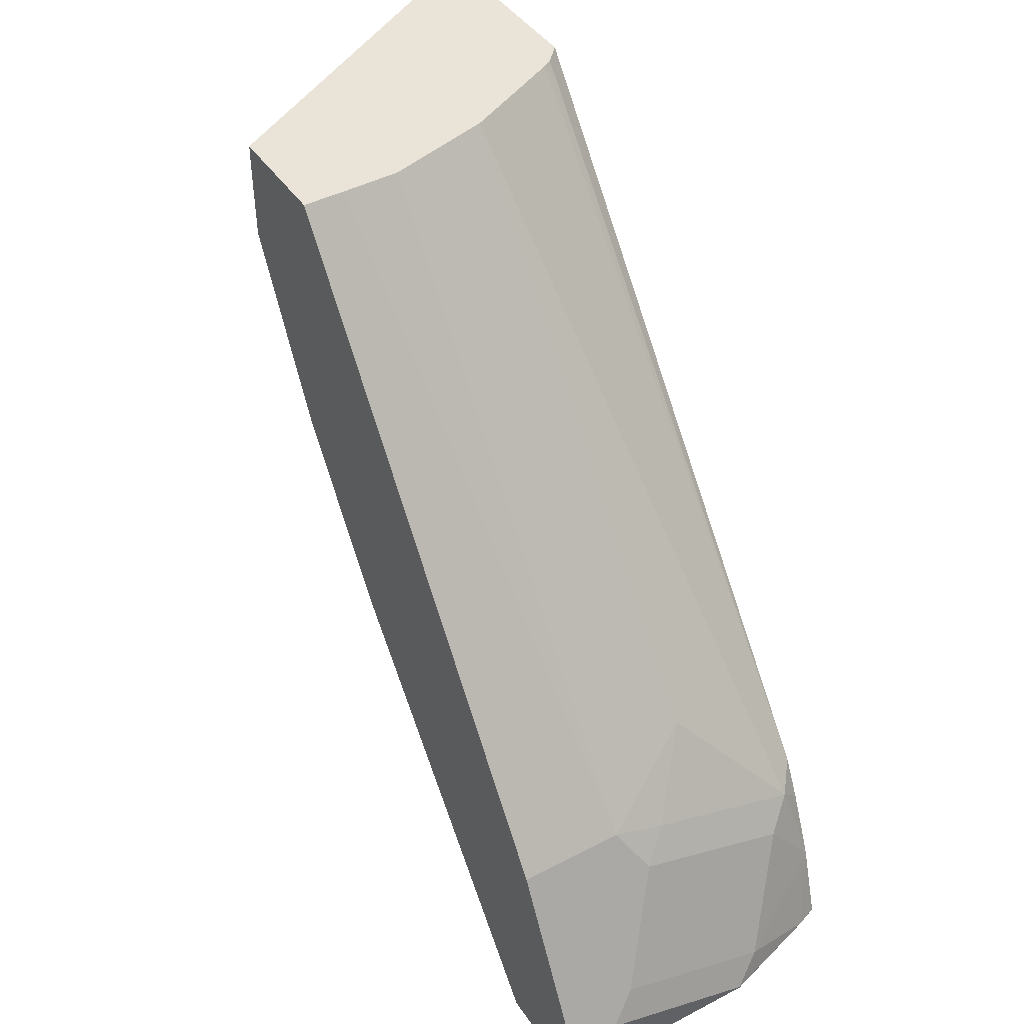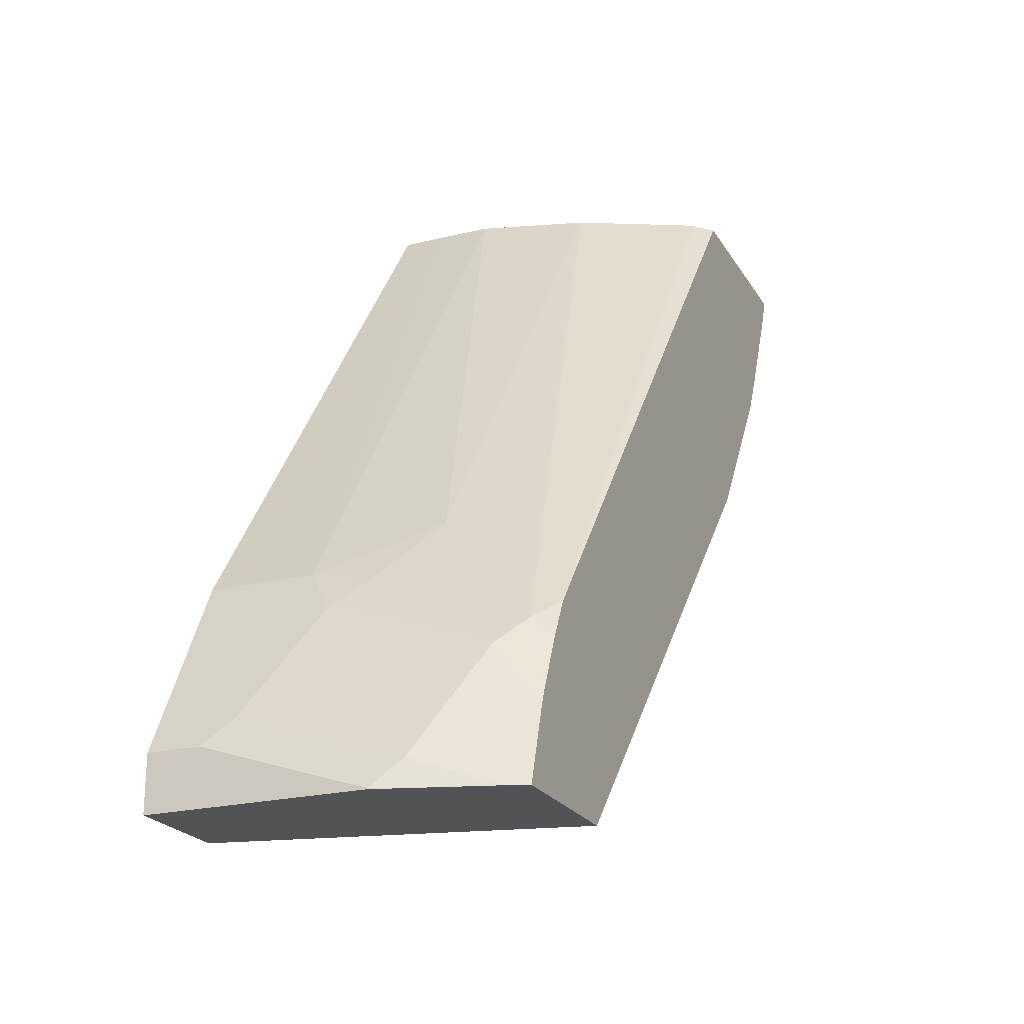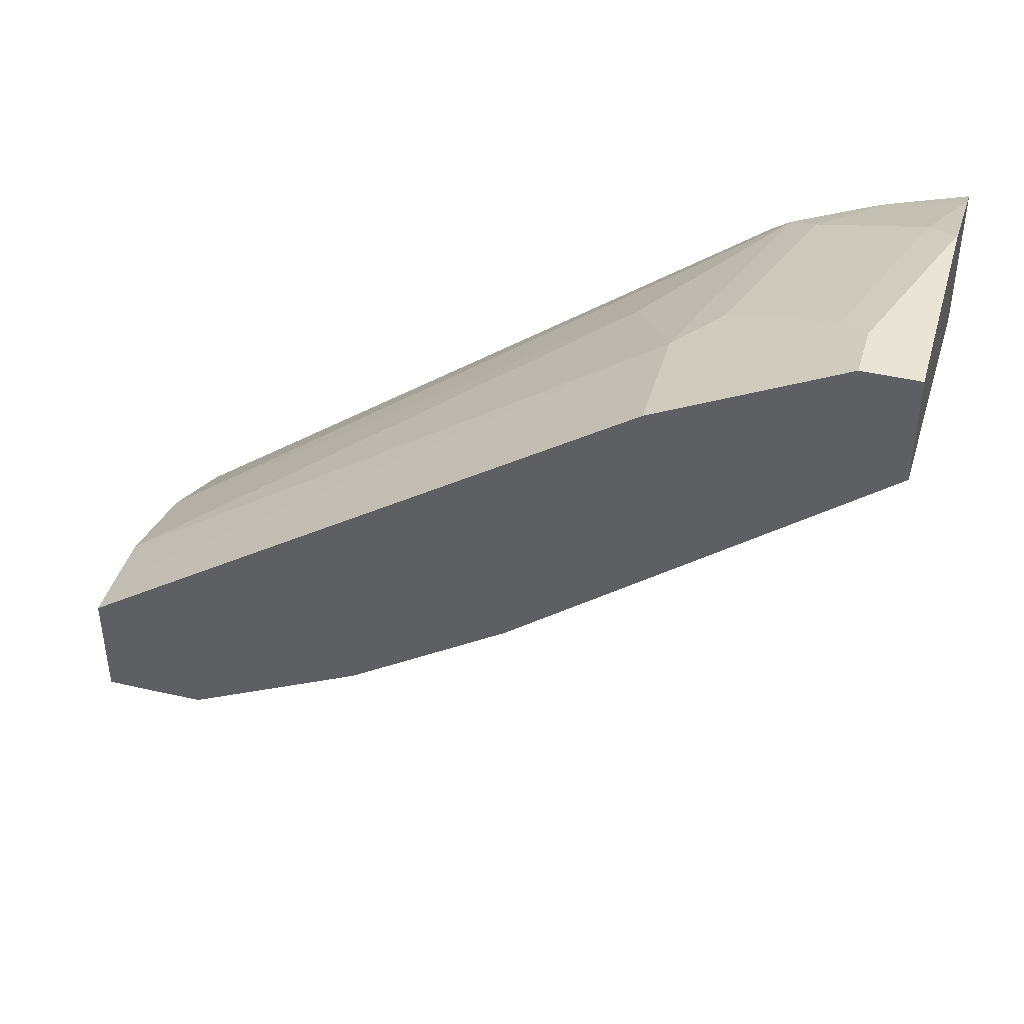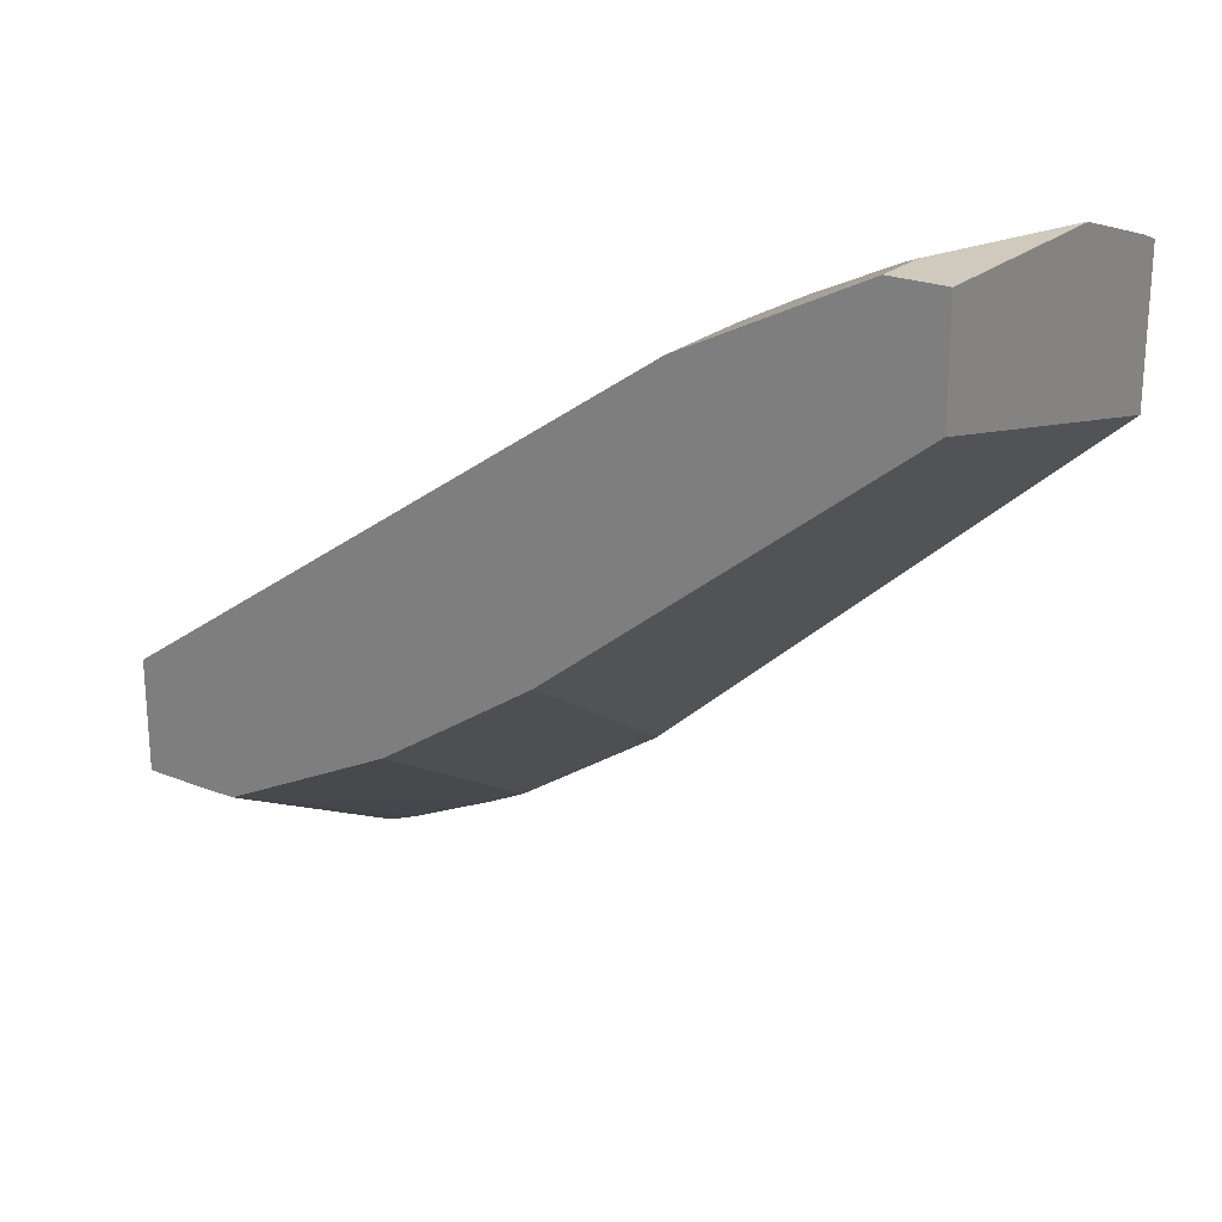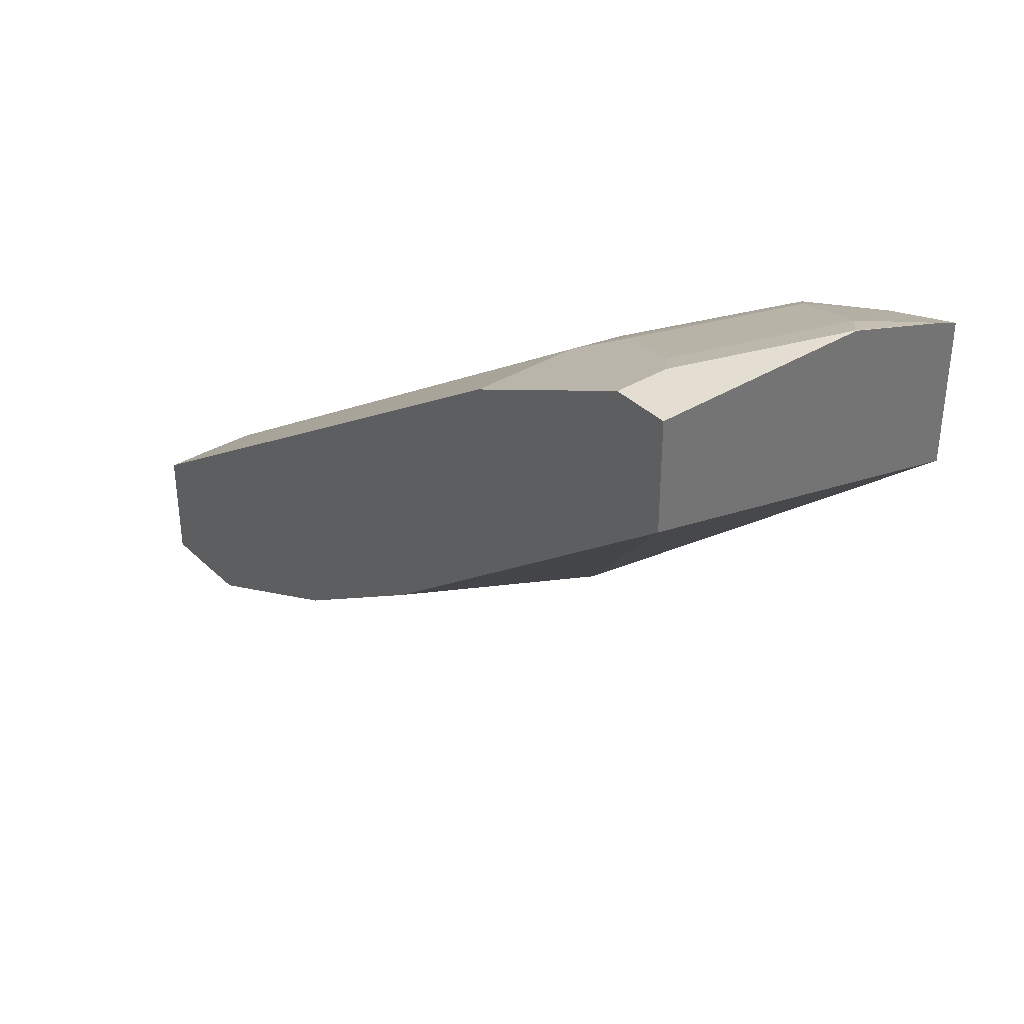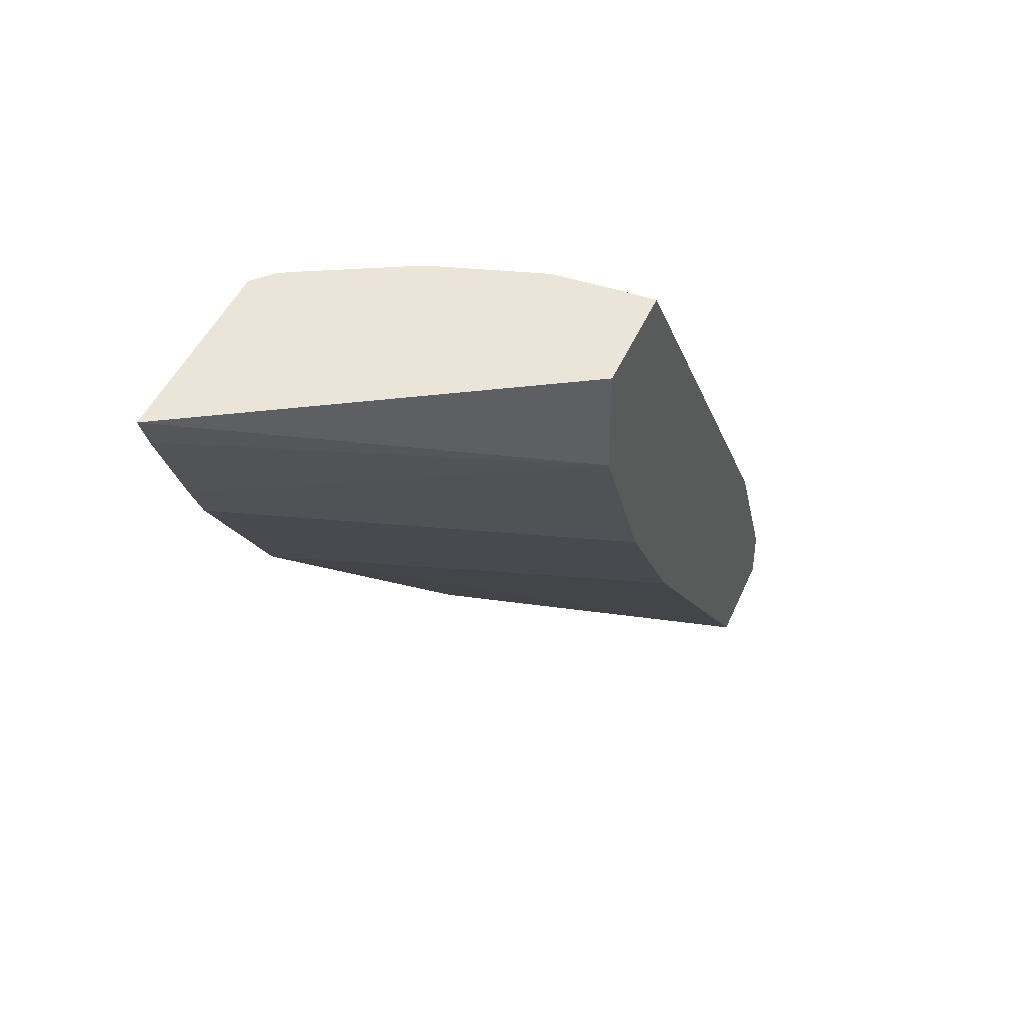
<metadata>
{"format":"obj","ext":"obj","renderer":"f3d","projection":"perspective","resolution":1024,"background":"white","views":[{"elev":43.3,"azim":-31.5,"up":"+Y"},{"elev":-22.4,"azim":23.4,"up":"+Y"},{"elev":42.5,"azim":-74.2,"up":"+Z"},{"elev":23.0,"azim":-55.3,"up":"+Z"},{"elev":36.3,"azim":-38.7,"up":"+Z"},{"elev":44.6,"azim":-157.9,"up":"+Y"}]}
</metadata>
<code>
v 0.0007596 0.07892 0.3763
v 0.0007596 0.07892 0.3367
v 0.07922 0.07892 0.3763
v 0.0007596 0.09903 0.3763
v 0.1263 0.07892 0.3077
v 0.0007596 0.2113 0.2311
v 0.1263 0.25 0.1547
v 0.1185 0.07892 0.3641
v 0.07922 0.07923 0.3763
v 0.01981 0.09903 0.3763
v 0.0007596 0.09955 0.376
v 0.1263 0.07892 0.3612
v 0.0007596 0.2707 0.1915
v 0.1263 0.3094 0.1151
v 0.08912 0.08913 0.3713
v 0.1263 0.07903 0.3612
v 0.1263 0.07923 0.3611
v 0.1263 0.1064 0.3528
v 0.02971 0.1089 0.3713
v 0.01981 0.1122 0.3697
v 0.0007596 0.1122 0.3697
v 0.0007596 0.2844 0.1846
v 0.0007596 0.2971 0.1782
v 0.1263 0.3243 0.1077
v 0.1089 0.1288 0.3515
v 0.1263 0.1114 0.3509
v 0.1188 0.1387 0.3441
v 0.04951 0.1486 0.3515
v 0.03961 0.1387 0.3565
v 0.0007596 0.1651 0.3433
v 0.0007596 0.3367 0.1585
v 0.1263 0.3614 0.0904
v 0.1263 0.1312 0.3423
v 0.07922 0.1849 0.3235
v 0.05943 0.1585 0.3441
v 0.1263 0.1387 0.3386
v 0.1263 0.1461 0.3348
v 0.07662 0.3737 0.1876
v 0.03961 0.1651 0.3433
v 0.0007596 0.3737 0.1994
v 0.0007596 0.3572 0.1582
v 0.1263 0.3737 0.08547
v 0.03702 0.3737 0.199
v 0.1263 0.3737 0.1588
v 0.1197 0.3737 0.1658
v 0.1162 0.3737 0.1678
v 0.08181 0.3737 0.1851
v 0.01592 0.3737 0.1994
v 0.0007596 0.3737 0.1582
f 25 27 35
f 23 31 24
f 24 31 32
f 25 35 28
f 10 20 11
f 27 34 35
f 27 33 36
f 27 36 37
f 26 33 27
f 20 30 21
f 11 20 21
f 20 29 39
f 18 27 25
f 18 26 27
f 15 28 19
f 15 25 28
f 15 18 25
f 14 23 24
f 14 22 23
f 13 22 14
f 27 37 38
f 20 39 30
f 27 38 34
f 37 45 46
f 28 39 29
f 41 49 42
f 39 43 48
f 38 48 43
f 38 40 48
f 38 49 40
f 38 42 49
f 38 44 42
f 38 45 44
f 38 46 45
f 28 35 39
f 38 47 46
f 37 46 47
f 37 44 45
f 34 43 39
f 34 38 43
f 34 39 35
f 31 42 32
f 31 41 42
f 30 48 40
f 30 39 48
f 37 47 38
f 10 29 20
f 1 30 40
f 10 19 28
f 2 7 5
f 2 6 7
f 1 6 2
f 1 13 6
f 1 22 13
f 1 23 22
f 1 31 23
f 1 41 31
f 1 49 41
f 3 8 9
f 10 28 29
f 1 11 21
f 1 4 11
f 1 10 4
f 1 9 10
f 1 3 9
f 1 8 3
f 1 12 8
f 1 5 12
f 1 2 5
f 1 21 30
f 4 10 11
f 1 40 49
f 5 14 24
f 5 7 14
f 9 19 10
f 9 15 19
f 8 18 15
f 8 17 18
f 8 16 17
f 8 12 16
f 6 14 7
f 6 13 14
f 5 16 12
f 8 15 9
f 5 17 16
f 5 24 32
f 5 42 44
f 5 44 37
f 5 37 36
f 5 32 42
f 5 33 26
f 5 26 18
f 5 18 17
f 5 36 33

</code>
